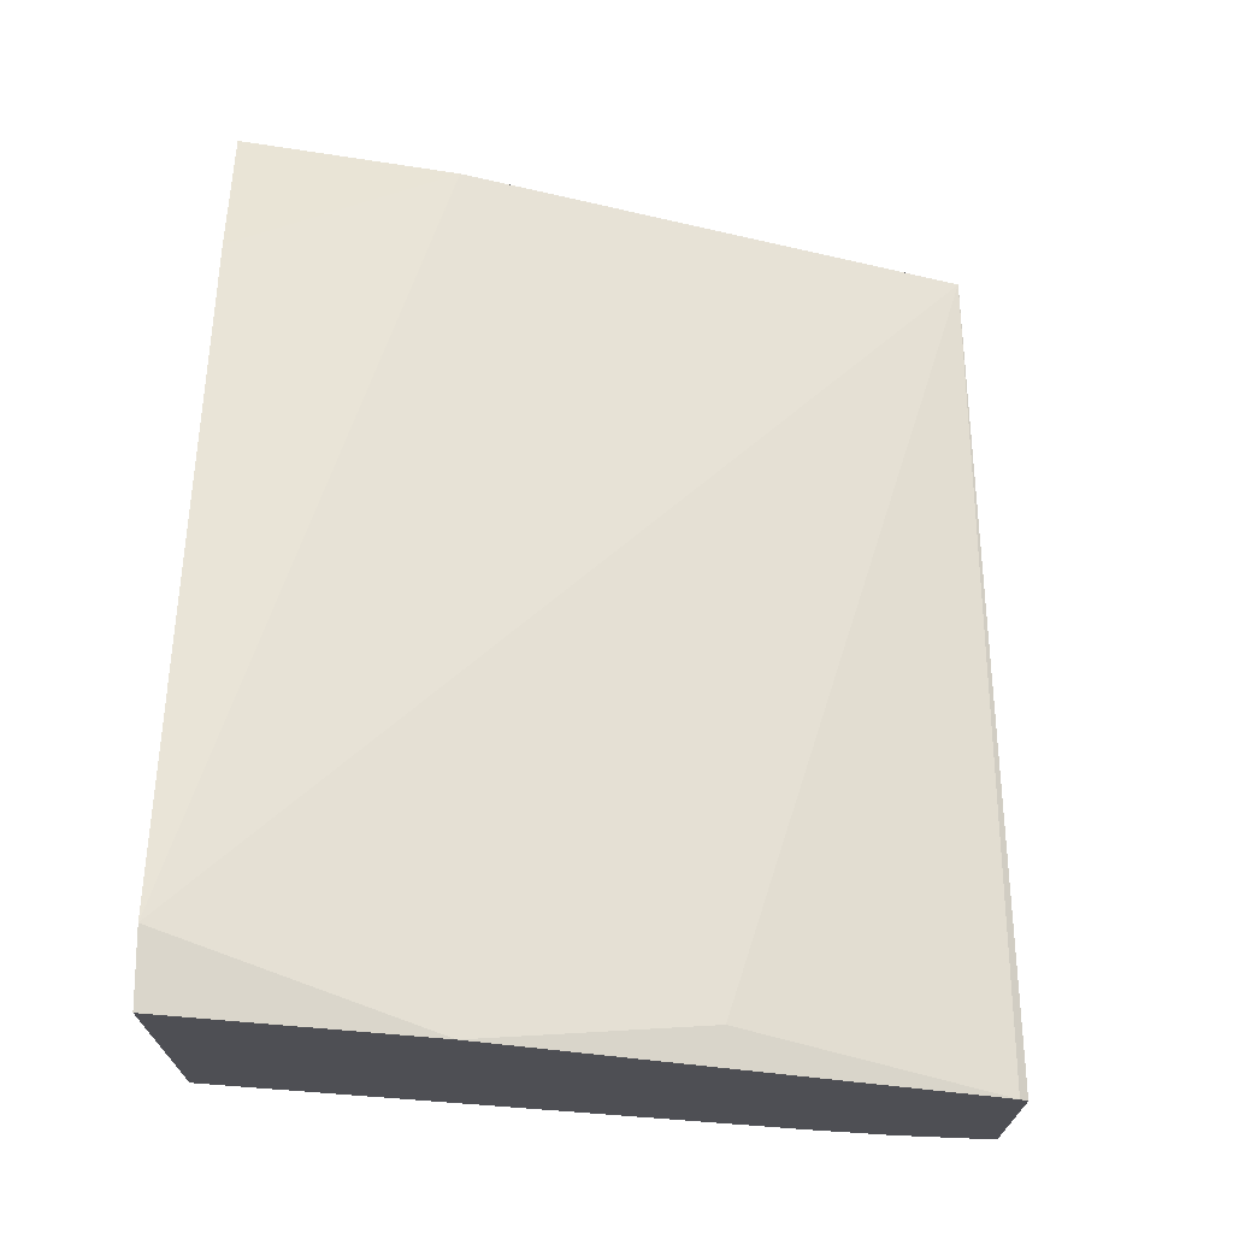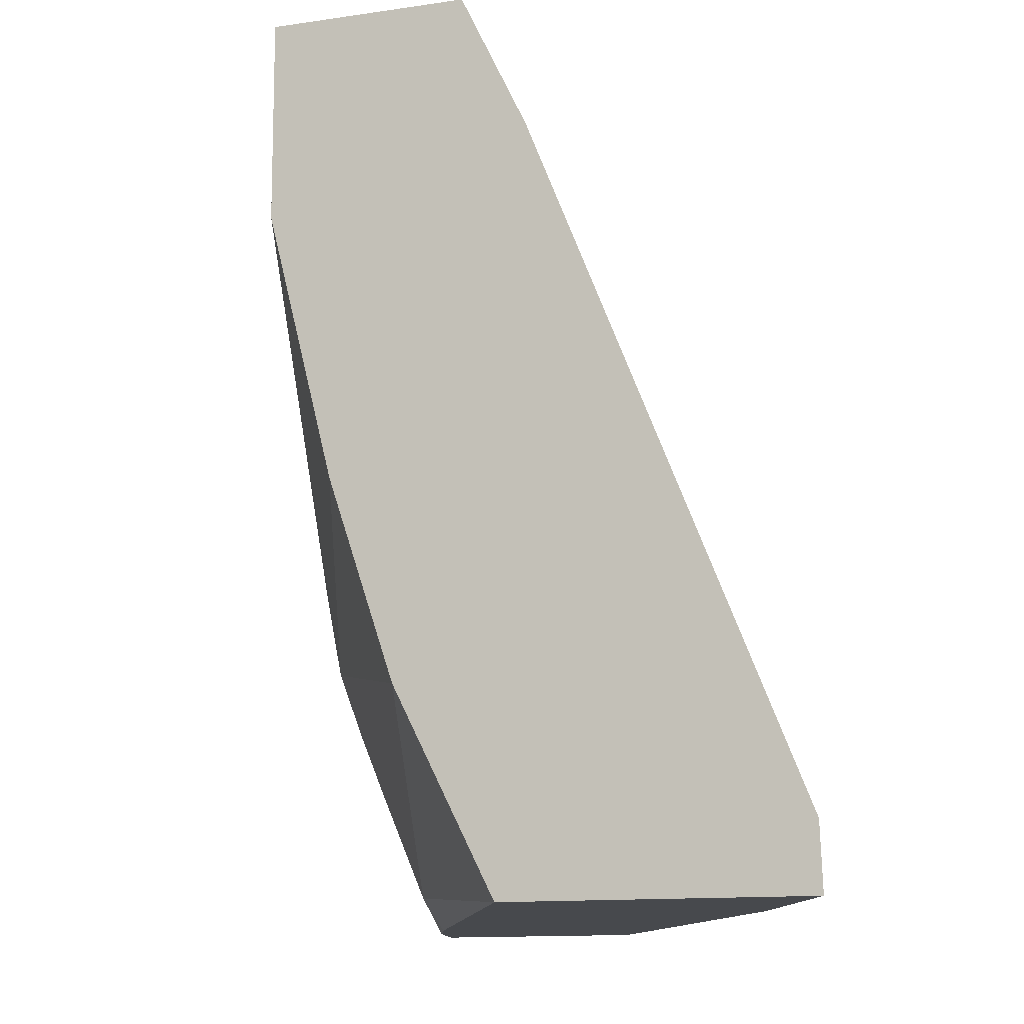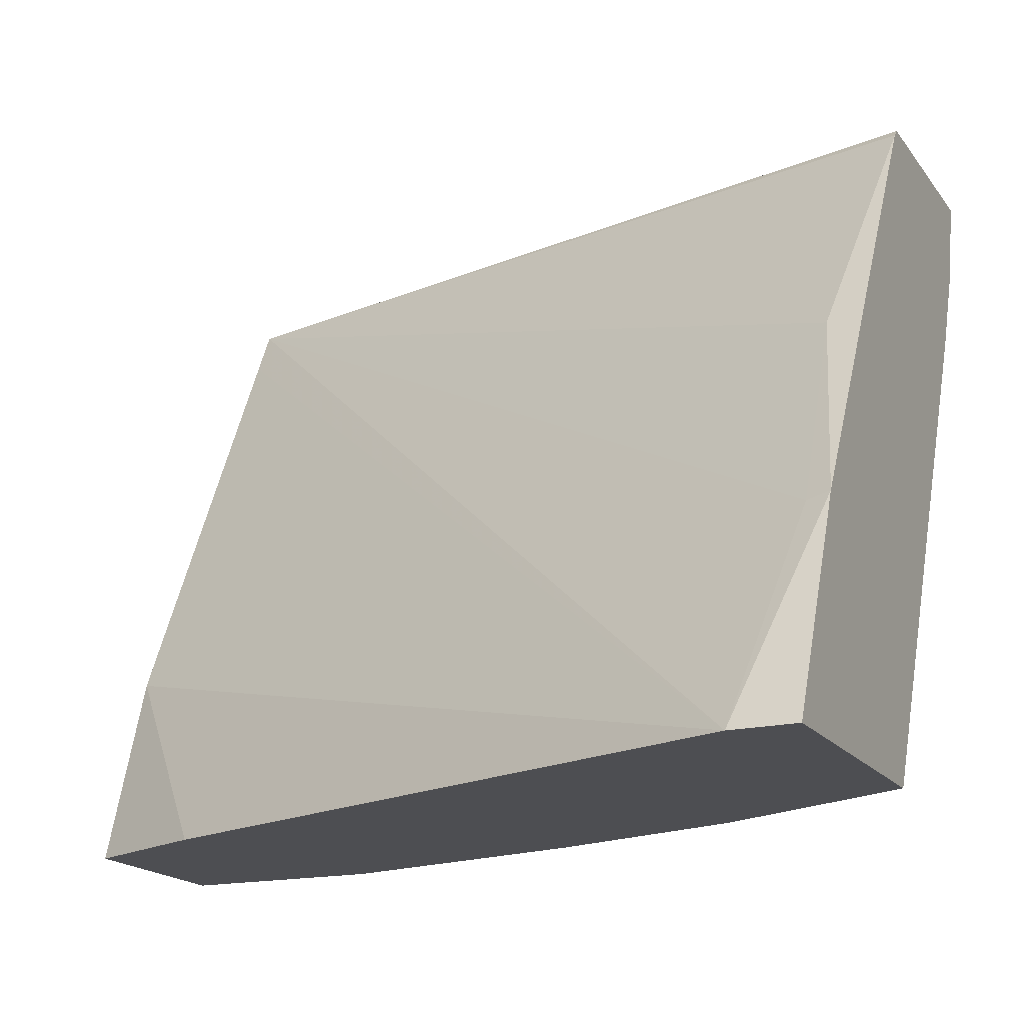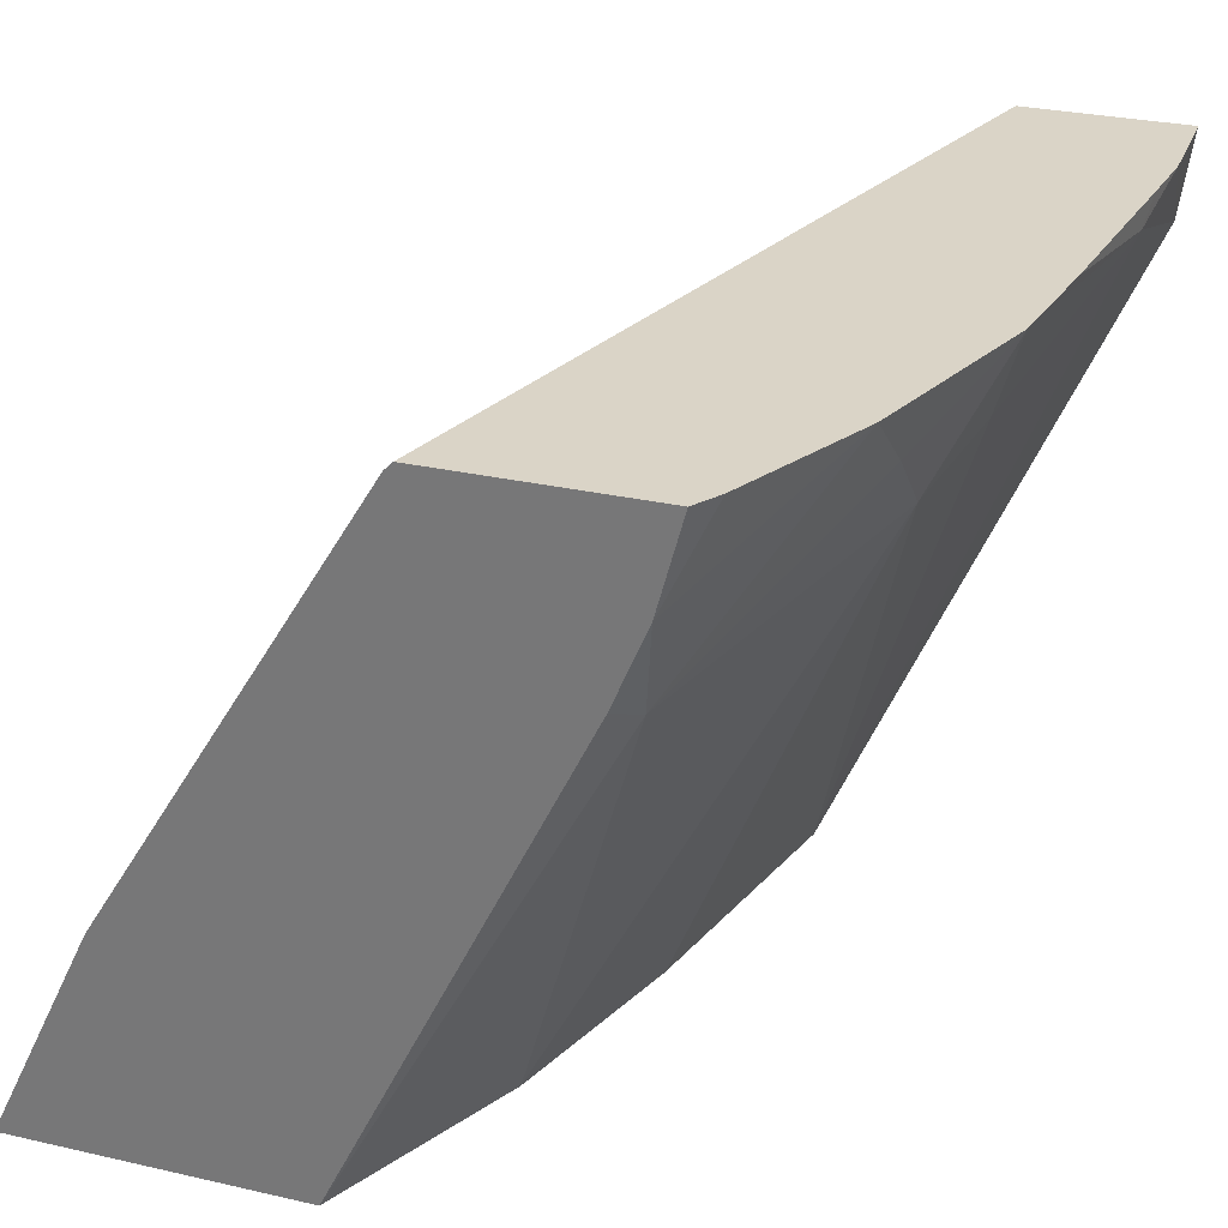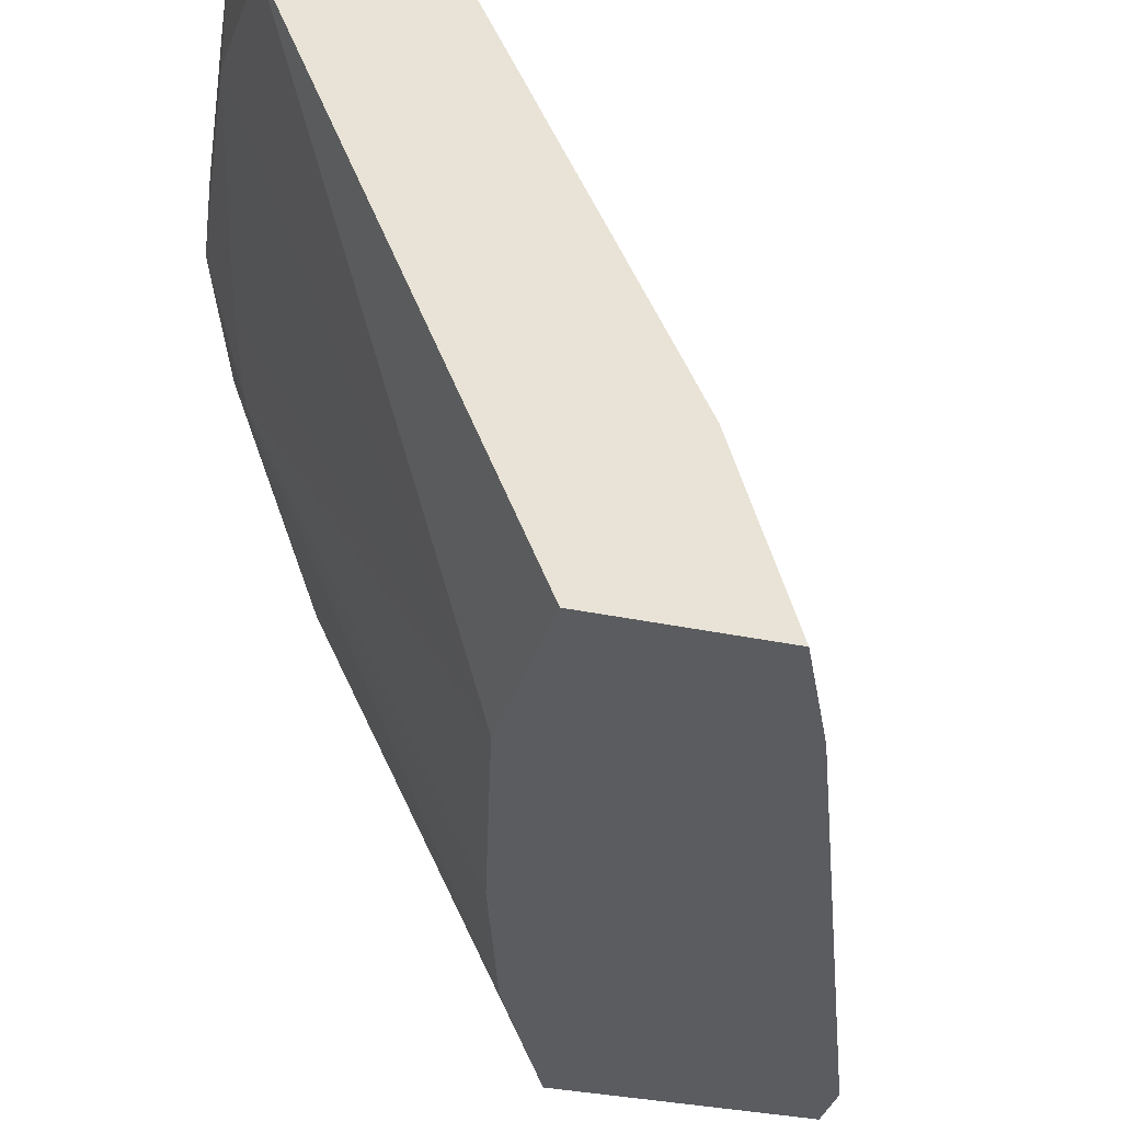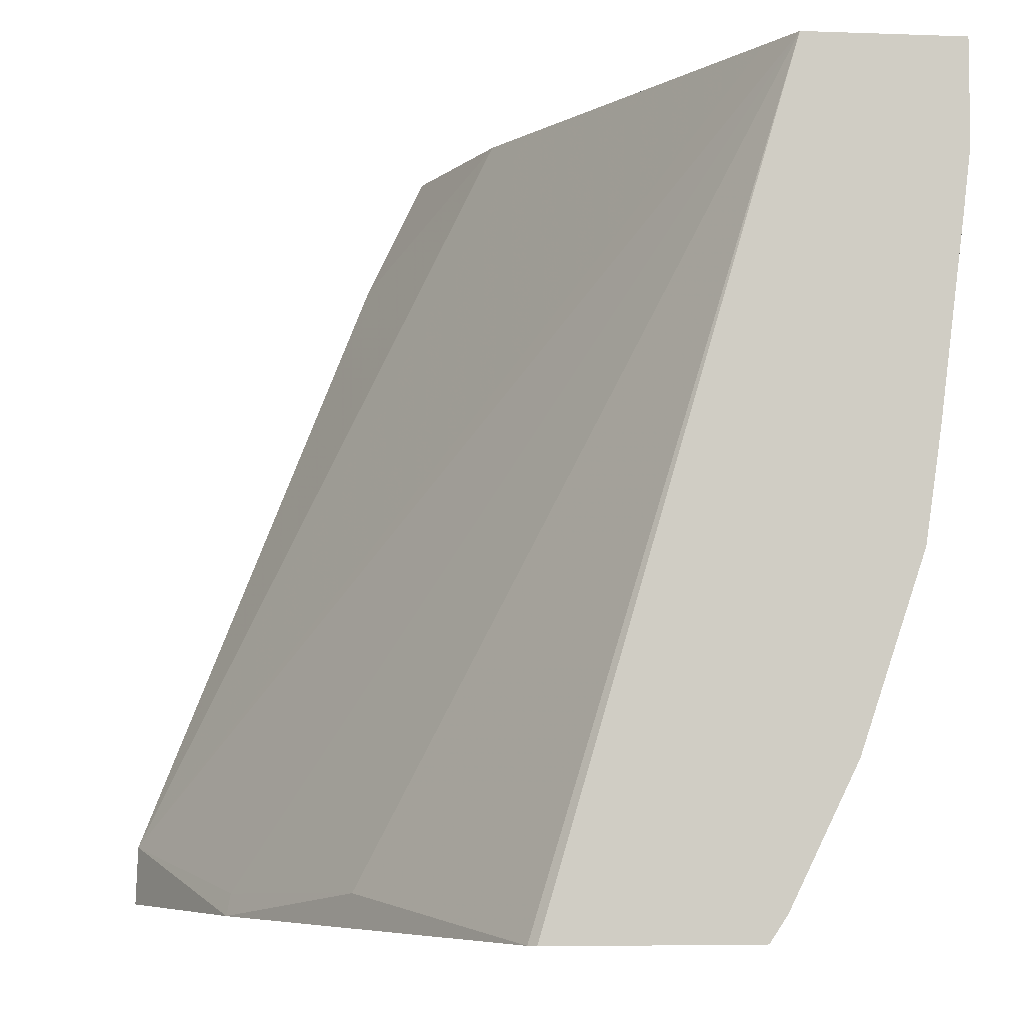
<metadata>
{"format":"obj","ext":"obj","renderer":"f3d","projection":"perspective","resolution":1024,"background":"white","views":[{"elev":-18.4,"azim":90.0,"up":"+Z"},{"elev":-12.1,"azim":19.7,"up":"+Z"},{"elev":-17.2,"azim":113.9,"up":"+Y"},{"elev":28.9,"azim":-161.2,"up":"+Y"},{"elev":-33.9,"azim":-16.2,"up":"+Y"},{"elev":-5.6,"azim":173.6,"up":"+Z"}]}
</metadata>
<code>
v -0.3033 -0.8341 -0.247
v -0.3884 -0.8341 -0.247
v -0.3336 -0.7696 -0.247
v -0.304 -0.8341 -0.2282
v -0.4645 -0.692 -0.237
v -0.4595 -0.687 -0.247
v -0.4171 -0.8341 -0.1896
v -0.4121 -0.6396 -0.247
v -0.3697 -0.711 -0.237
v -0.335 -0.771 -0.2401
v -0.4871 -0.6373 -0.0001004
v -0.4803 -0.651 -0.0001004
v -0.455 -0.7016 -0.0001004
v -0.4265 -0.7585 -0.0001004
v -0.4172 -0.7771 -0.0001004
v -0.4171 -0.7773 -0.0001004
v -0.3798 -0.8341 -0.03857
v -0.469 -0.6641 -0.247
v -0.5024 -0.6731 -0.1611
v -0.5024 -0.6541 -0.1801
v -0.5014 -0.6373 -0.198
v -0.4361 -0.8341 -0.1327
v -0.4145 -0.6373 -0.247
v -0.5345 -0.6373 -0.0001004
v -0.3984 -0.8341 -0.0001004
v -0.4761 -0.6373 -0.247
v -0.4813 -0.6373 -0.2391
v -0.5203 -0.6373 -0.1411
v -0.455 -0.8341 -0.05689
v -0.5119 -0.6636 -0.1327
v -0.5193 -0.6373 -0.1443
v -0.5308 -0.6636 -0.0001004
v -0.5345 -0.6373 -0.03057
v -0.455 -0.8341 -0.0001004
v -0.5251 -0.6373 -0.108
v -0.5309 -0.6446 -0.05689
v -0.5323 -0.6373 -0.04952
f 11 37 33
f 11 28 35
f 11 31 28
f 11 21 31
f 11 27 21
f 11 26 27
f 11 14 13
f 11 13 12
f 11 15 14
f 11 16 15
f 11 25 16
f 11 33 24
f 11 34 25
f 11 23 26
f 16 25 17
f 28 36 35
f 18 27 26
f 11 32 34
f 35 36 37
f 33 37 36
f 32 33 36
f 29 36 30
f 29 32 36
f 29 34 32
f 28 30 36
f 24 33 32
f 20 31 21
f 20 28 31
f 19 30 28
f 19 29 30
f 19 22 29
f 19 28 20
f 18 21 27
f 11 24 32
f 11 35 37
f 8 11 9
f 1 7 2
f 1 22 7
f 1 29 22
f 1 34 29
f 1 25 34
f 1 17 25
f 2 5 6
f 1 4 17
f 1 8 3
f 1 23 8
f 1 26 23
f 1 6 18
f 1 2 6
f 9 11 10
f 1 3 4
f 2 7 5
f 1 18 26
f 3 9 10
f 3 8 9
f 7 22 19
f 5 20 21
f 5 19 20
f 5 7 19
f 5 18 6
f 4 16 17
f 5 21 18
f 4 14 15
f 3 10 4
f 4 15 16
f 4 10 11
f 8 23 11
f 4 11 12
f 4 12 13
f 4 13 14

</code>
